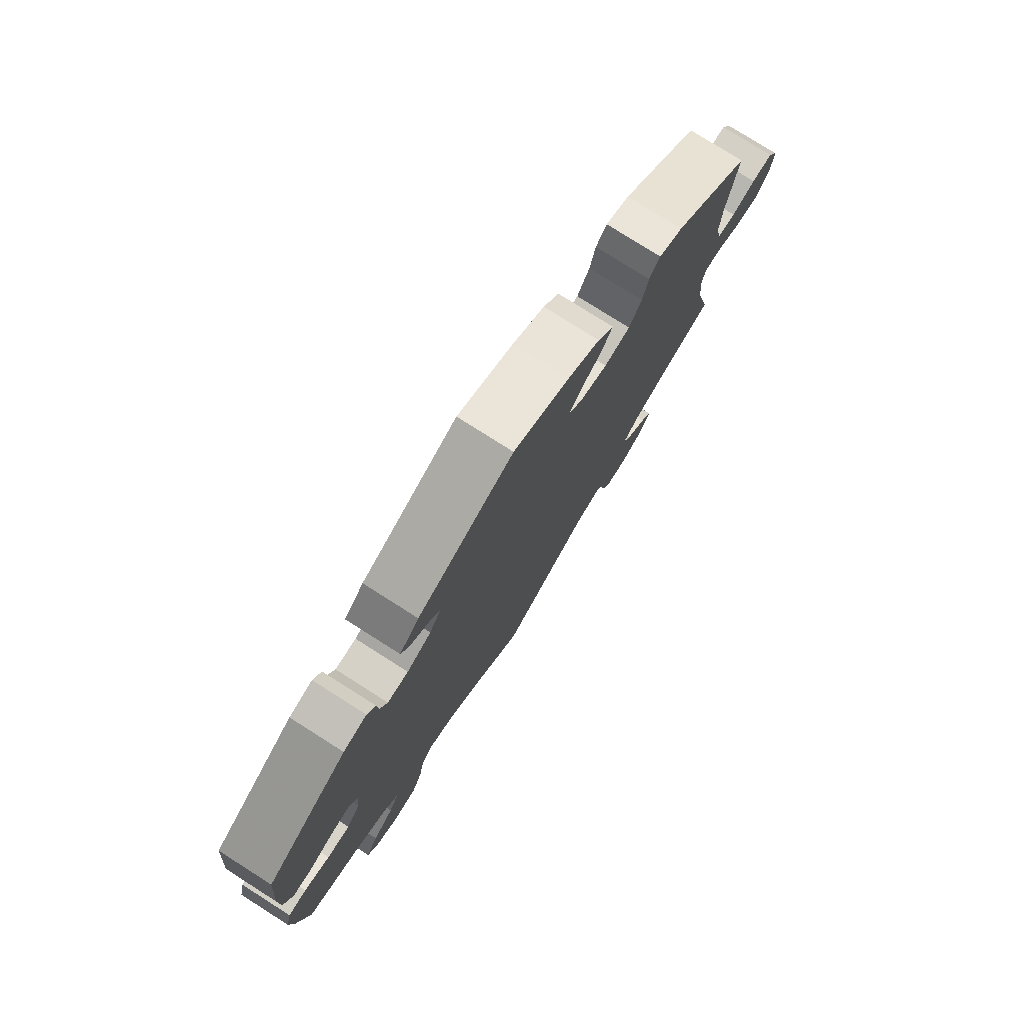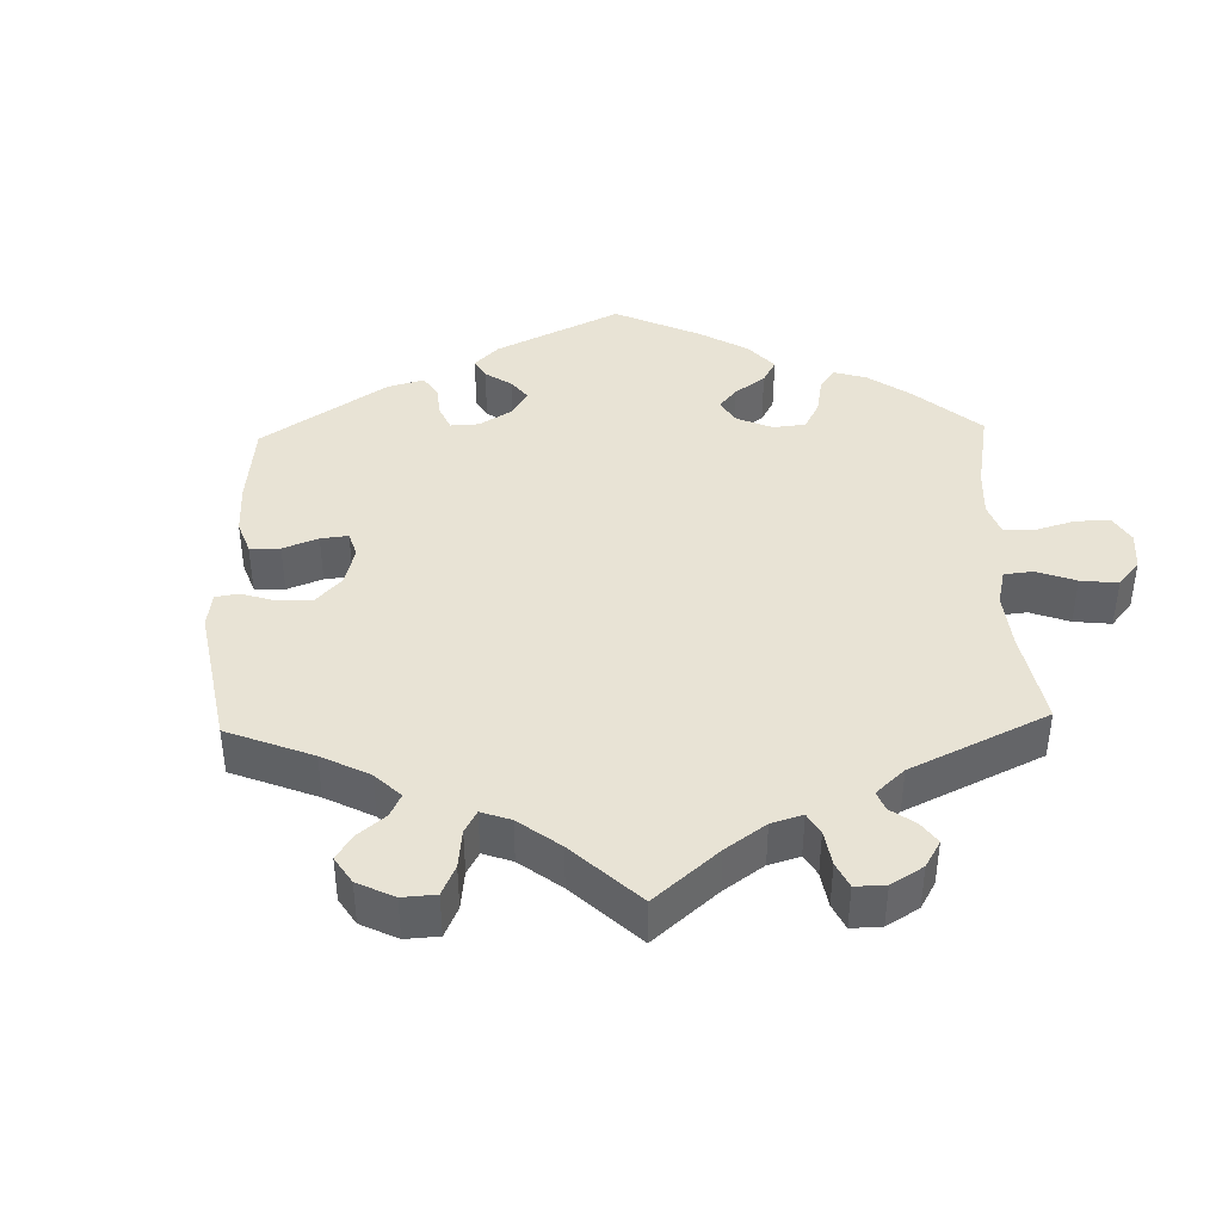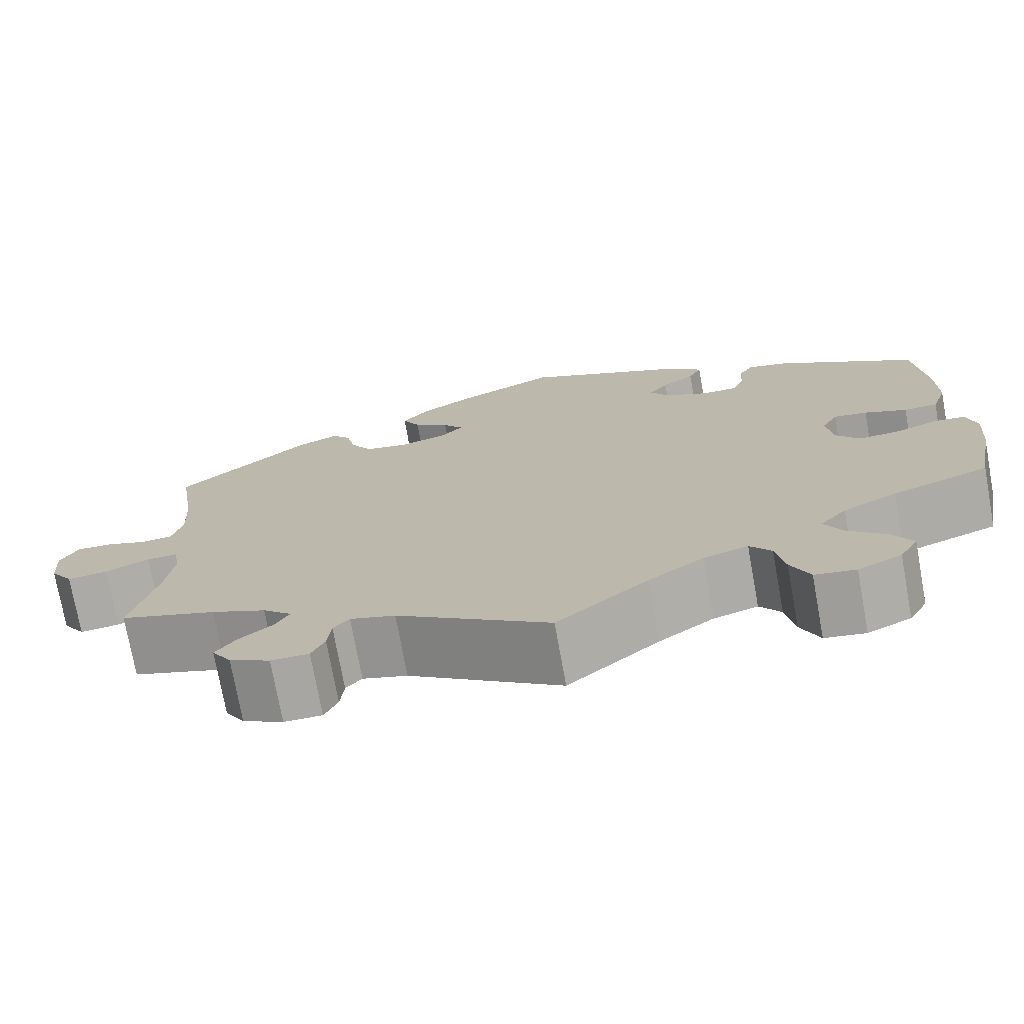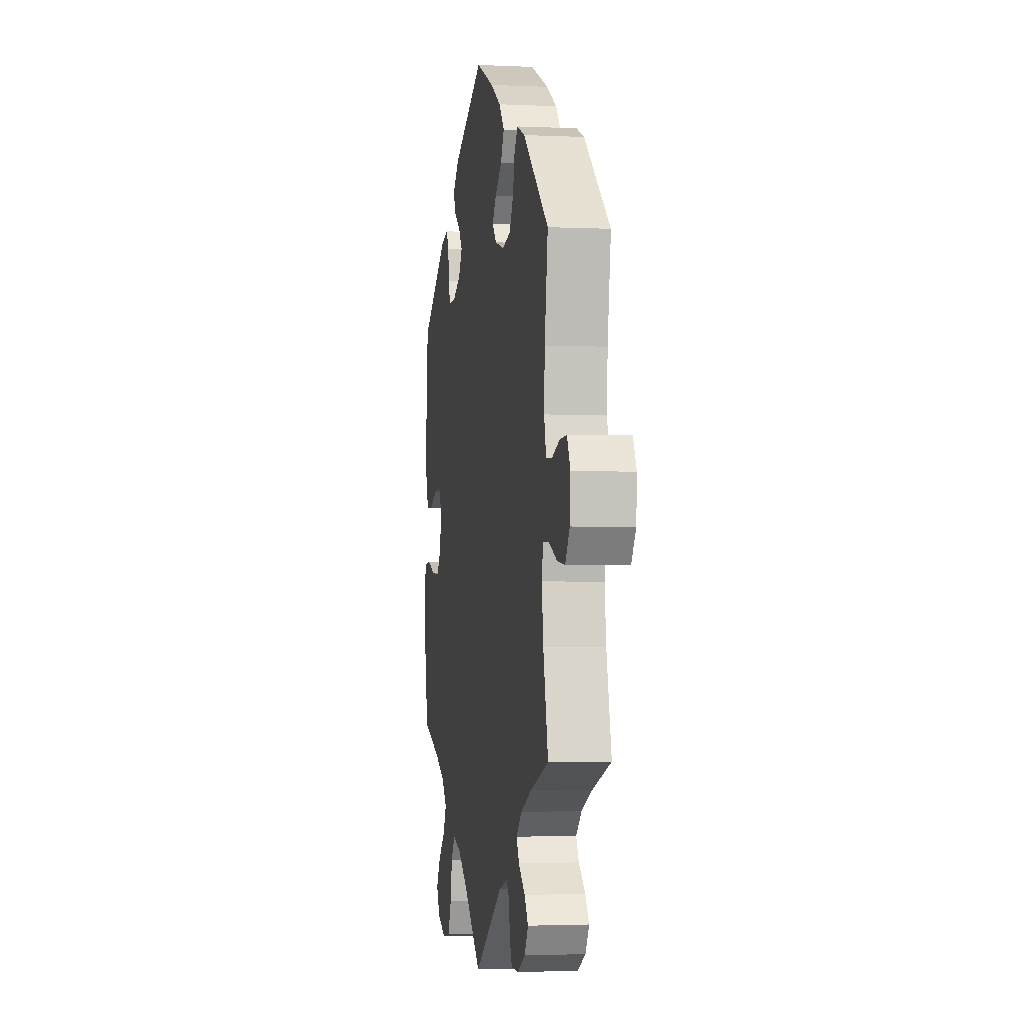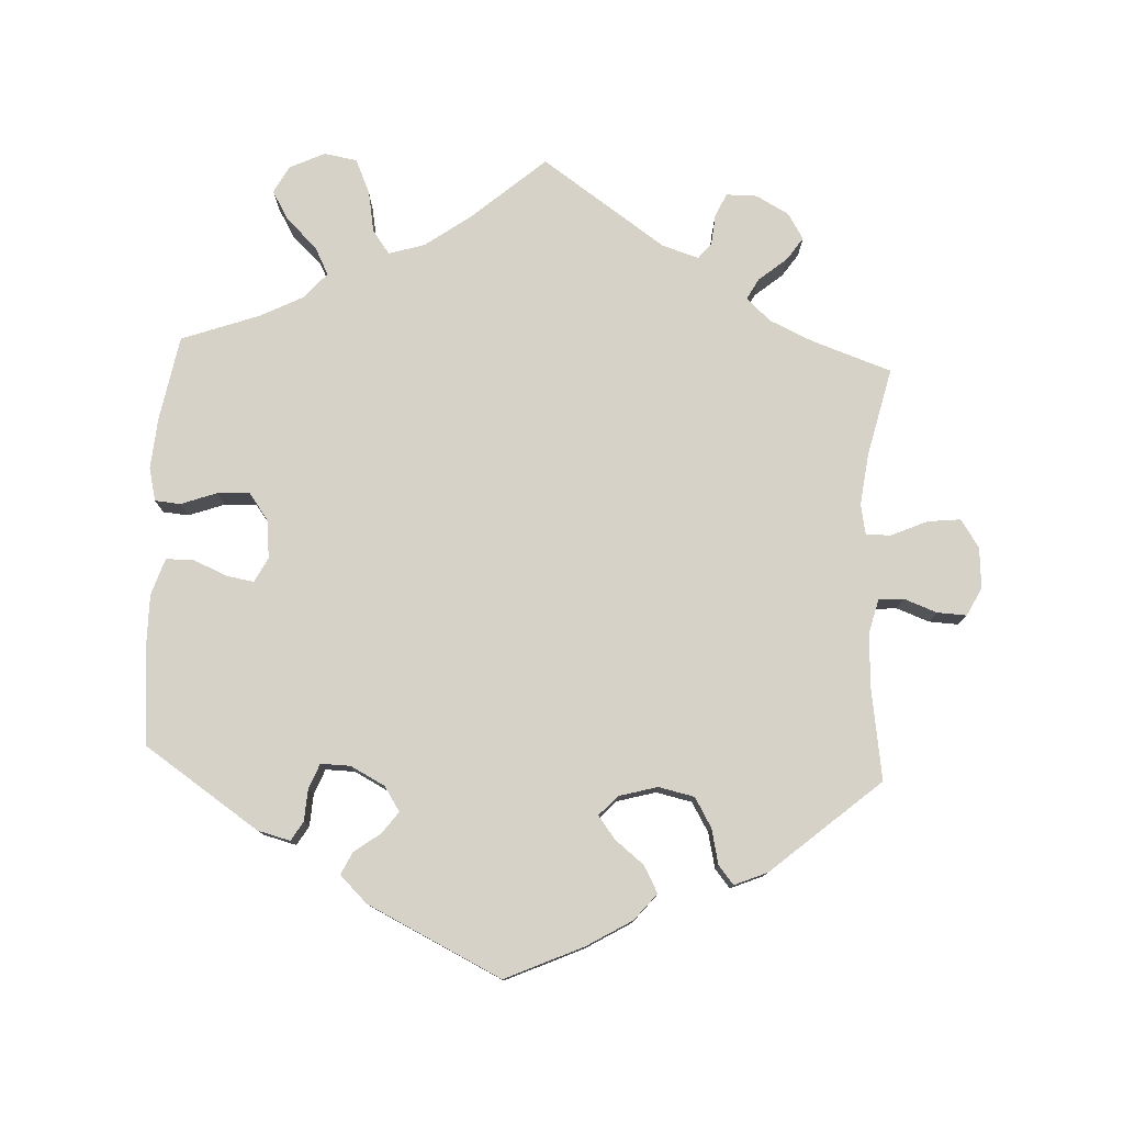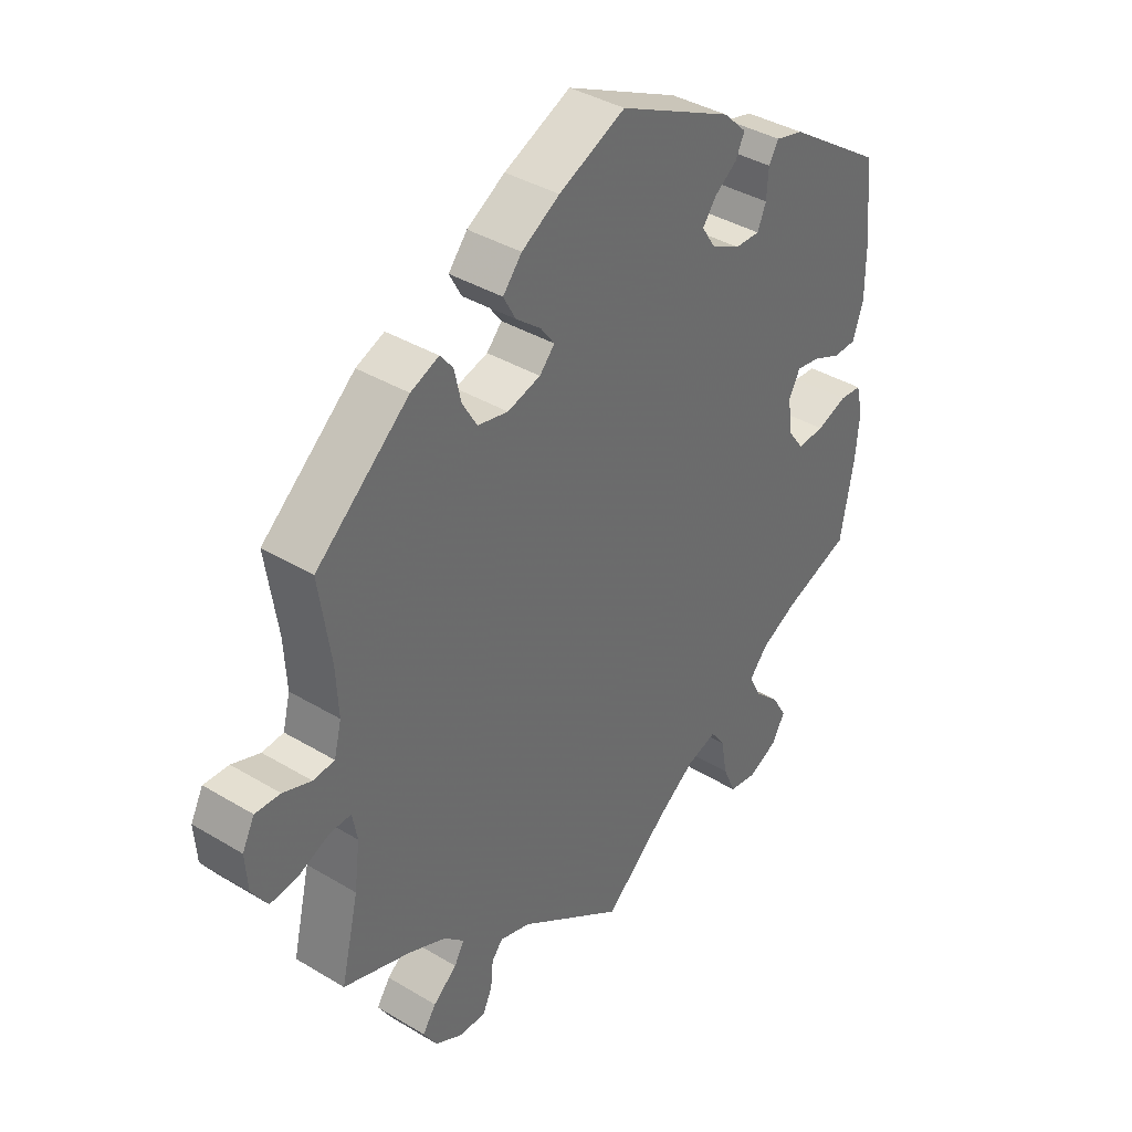
<metadata>
{"format":"obj","ext":"obj","renderer":"f3d","projection":"perspective","resolution":1024,"background":"white","views":[{"elev":77.7,"azim":-57.6,"up":"+Z"},{"elev":41.1,"azim":118.3,"up":"+Y"},{"elev":-74.3,"azim":-169.7,"up":"+Z"},{"elev":-2.5,"azim":80.6,"up":"+Z"},{"elev":78.2,"azim":2.7,"up":"+Y"},{"elev":38.5,"azim":127.2,"up":"+Z"}]}
</metadata>
<code>
v 0.391 0.07 -0.327
v 0.329 0.07 -0.355
v 0.296 0.07 -0.386
v 0.312 0.07 -0.415
v 0.351 0.07 -0.447
v 0.373 0.07 -0.479
v 0.351 0.07 -0.515
v 0.305 0.07 -0.54
v 0.262 0.07 -0.54
v 0.247 0.07 -0.507
v 0.243 0.07 -0.465
v 0.225 0.07 -0.443
v 0.174 0.07 -0.459
v 0.001 0.07 -0.578
v -0.102 0.07 -0.489
v -0.165 0.07 -0.444
v -0.215 0.07 -0.429
v -0.239 0.07 -0.462
v -0.249 0.07 -0.519
v -0.27 0.07 -0.567
v -0.316 0.07 -0.575
v -0.365 0.07 -0.552
v -0.386 0.07 -0.514
v -0.362 0.07 -0.473
v -0.32 0.07 -0.433
v -0.3 0.07 -0.394
v -0.33 0.07 -0.359
v -0.391 0.07 -0.328
v -0.5 0.07 -0.289
v -0.522 0.07 -0.17
v -0.528 0.07 -0.099
v -0.517 0.07 -0.053
v -0.481 0.07 -0.05
v -0.431 0.07 -0.068
v -0.386 0.07 -0.07
v -0.359 0.07 -0.033
v -0.353 0.07 0.021
v -0.371 0.07 0.055
v -0.409 0.07 0.049
v -0.457 0.07 0.028
v -0.495 0.07 0.029
v -0.512 0.07 0.08
v -0.512 0.07 0.158
v -0.5 0.07 0.289
v -0.341 0.07 0.396
v -0.295 0.07 0.408
v -0.279 0.07 0.381
v -0.276 0.07 0.336
v -0.262 0.07 0.302
v -0.221 0.07 0.303
v -0.173 0.07 0.328
v -0.151 0.07 0.362
v -0.173 0.07 0.392
v -0.21 0.07 0.419
v -0.225 0.07 0.45
v -0.187 0.07 0.487
v 0 0.07 0.578
v 0.109 0.07 0.529
v 0.171 0.07 0.492
v 0.202 0.07 0.455
v 0.182 0.07 0.418
v 0.141 0.07 0.385
v 0.118 0.07 0.354
v 0.143 0.07 0.327
v 0.197 0.07 0.312
v 0.247 0.07 0.323
v 0.271 0.07 0.364
v 0.282 0.07 0.413
v 0.303 0.07 0.439
v 0.349 0.07 0.42
v 0.501 0.07 0.29
v 0.482 0.07 0.163
v 0.478 0.07 0.088
v 0.49 0.07 0.04
v 0.525 0.07 0.037
v 0.571 0.07 0.054
v 0.612 0.07 0.056
v 0.632 0.07 0.017
v 0.628 0.07 -0.04
v 0.602 0.07 -0.079
v 0.556 0.07 -0.074
v 0.506 0.07 -0.052
v 0.471 0.07 -0.051
v 0.463 0.07 -0.094
v 0.472 0.07 -0.166
v 0.501 0.07 -0.289
v 0.391 0 -0.327
v 0.329 0 -0.355
v 0.296 0 -0.386
v 0.312 0 -0.415
v 0.351 0 -0.447
v 0.373 0 -0.479
v 0.351 0 -0.515
v 0.305 0 -0.54
v 0.262 0 -0.54
v 0.247 0 -0.507
v 0.243 0 -0.465
v 0.225 0 -0.443
v 0.174 0 -0.459
v 0.001 0 -0.578
v -0.102 0 -0.489
v -0.165 0 -0.444
v -0.215 0 -0.429
v -0.239 0 -0.462
v -0.249 0 -0.519
v -0.27 0 -0.567
v -0.316 0 -0.575
v -0.365 0 -0.552
v -0.386 0 -0.514
v -0.362 0 -0.473
v -0.32 0 -0.433
v -0.3 0 -0.394
v -0.33 0 -0.359
v -0.391 0 -0.328
v -0.5 0 -0.289
v -0.522 0 -0.17
v -0.528 0 -0.099
v -0.517 0 -0.053
v -0.481 0 -0.05
v -0.431 0 -0.068
v -0.386 0 -0.07
v -0.359 0 -0.033
v -0.353 0 0.021
v -0.371 0 0.055
v -0.409 0 0.049
v -0.457 0 0.028
v -0.495 0 0.029
v -0.512 0 0.08
v -0.512 0 0.158
v -0.5 0 0.289
v -0.341 0 0.396
v -0.295 0 0.408
v -0.279 0 0.381
v -0.276 0 0.336
v -0.262 0 0.302
v -0.221 0 0.303
v -0.173 0 0.328
v -0.151 0 0.362
v -0.173 0 0.392
v -0.21 0 0.419
v -0.225 0 0.45
v -0.187 0 0.487
v 0 0 0.578
v 0.109 0 0.529
v 0.171 0 0.492
v 0.202 0 0.455
v 0.182 0 0.418
v 0.141 0 0.385
v 0.118 0 0.354
v 0.143 0 0.327
v 0.197 0 0.312
v 0.247 0 0.323
v 0.271 0 0.364
v 0.282 0 0.413
v 0.303 0 0.439
v 0.349 0 0.42
v 0.501 0 0.29
v 0.482 0 0.163
v 0.478 0 0.088
v 0.49 0 0.04
v 0.525 0 0.037
v 0.571 0 0.054
v 0.612 0 0.056
v 0.632 0 0.017
v 0.628 0 -0.04
v 0.602 0 -0.079
v 0.556 0 -0.074
v 0.506 0 -0.052
v 0.471 0 -0.051
v 0.463 0 -0.094
v 0.472 0 -0.166
v 0.501 0 -0.289
f 85 86 1
f 84 85 1 2
f 83 84 2 3
f 79 80 81 82
f 79 82 83
f 78 79 83
f 75 76 77 78
f 74 75 78 83
f 73 74 83 3
f 69 70 71 72
f 67 68 69 72
f 66 67 72 73
f 65 66 73 3
f 59 60 61 62
f 59 62 63
f 58 59 63
f 57 58 63
f 56 57 63
f 53 54 55 56
f 52 53 56 63
f 51 52 63 64
f 45 46 47 48
f 45 48 49
f 44 45 49
f 43 44 49 50
f 39 40 41 42
f 38 39 42 43
f 31 32 33 34
f 31 34 35
f 28 29 30 31
f 27 28 31 35
f 26 27 35 36
f 22 23 24 25
f 22 25 26
f 21 22 26
f 18 19 20 21
f 18 21 26
f 17 18 26 36
f 13 14 15
f 12 13 15 16
f 8 9 10 11
f 8 11 12
f 7 8 12
f 4 5 6 7
f 3 4 7 12
f 50 51 64 65
f 38 43 50 65
f 37 38 65 3
f 16 17 36 37
f 3 12 16 37
f 87 172 171
f 88 87 171 170
f 89 88 170 169
f 168 167 166 165
f 169 168 165
f 169 165 164
f 164 163 162 161
f 169 164 161 160
f 89 169 160 159
f 158 157 156 155
f 158 155 154 153
f 159 158 153 152
f 89 159 152 151
f 148 147 146 145
f 149 148 145
f 149 145 144
f 149 144 143
f 149 143 142
f 142 141 140 139
f 149 142 139 138
f 150 149 138 137
f 134 133 132 131
f 135 134 131
f 135 131 130
f 136 135 130 129
f 128 127 126 125
f 129 128 125 124
f 120 119 118 117
f 121 120 117
f 117 116 115 114
f 121 117 114 113
f 122 121 113 112
f 111 110 109 108
f 112 111 108
f 112 108 107
f 107 106 105 104
f 112 107 104
f 122 112 104 103
f 101 100 99
f 102 101 99 98
f 97 96 95 94
f 98 97 94
f 98 94 93
f 93 92 91 90
f 98 93 90 89
f 151 150 137 136
f 151 136 129 124
f 89 151 124 123
f 123 122 103 102
f 123 102 98 89
f 1 87 88 2
f 2 88 89 3
f 3 89 90 4
f 4 90 91 5
f 5 91 92 6
f 6 92 93 7
f 7 93 94 8
f 8 94 95 9
f 9 95 96 10
f 10 96 97 11
f 11 97 98 12
f 12 98 99 13
f 13 99 100 14
f 14 100 101 15
f 15 101 102 16
f 16 102 103 17
f 17 103 104 18
f 18 104 105 19
f 19 105 106 20
f 20 106 107 21
f 21 107 108 22
f 22 108 109 23
f 23 109 110 24
f 24 110 111 25
f 25 111 112 26
f 26 112 113 27
f 27 113 114 28
f 28 114 115 29
f 29 115 116 30
f 30 116 117 31
f 31 117 118 32
f 32 118 119 33
f 33 119 120 34
f 34 120 121 35
f 35 121 122 36
f 36 122 123 37
f 37 123 124 38
f 38 124 125 39
f 39 125 126 40
f 40 126 127 41
f 41 127 128 42
f 42 128 129 43
f 43 129 130 44
f 44 130 131 45
f 45 131 132 46
f 46 132 133 47
f 47 133 134 48
f 48 134 135 49
f 49 135 136 50
f 50 136 137 51
f 51 137 138 52
f 52 138 139 53
f 53 139 140 54
f 54 140 141 55
f 55 141 142 56
f 56 142 143 57
f 57 143 144 58
f 58 144 145 59
f 59 145 146 60
f 60 146 147 61
f 61 147 148 62
f 62 148 149 63
f 63 149 150 64
f 64 150 151 65
f 65 151 152 66
f 66 152 153 67
f 67 153 154 68
f 68 154 155 69
f 69 155 156 70
f 70 156 157 71
f 71 157 158 72
f 72 158 159 73
f 73 159 160 74
f 74 160 161 75
f 75 161 162 76
f 76 162 163 77
f 77 163 164 78
f 78 164 165 79
f 79 165 166 80
f 80 166 167 81
f 81 167 168 82
f 82 168 169 83
f 83 169 170 84
f 84 170 171 85
f 85 171 172 86
f 86 172 87 1

</code>
